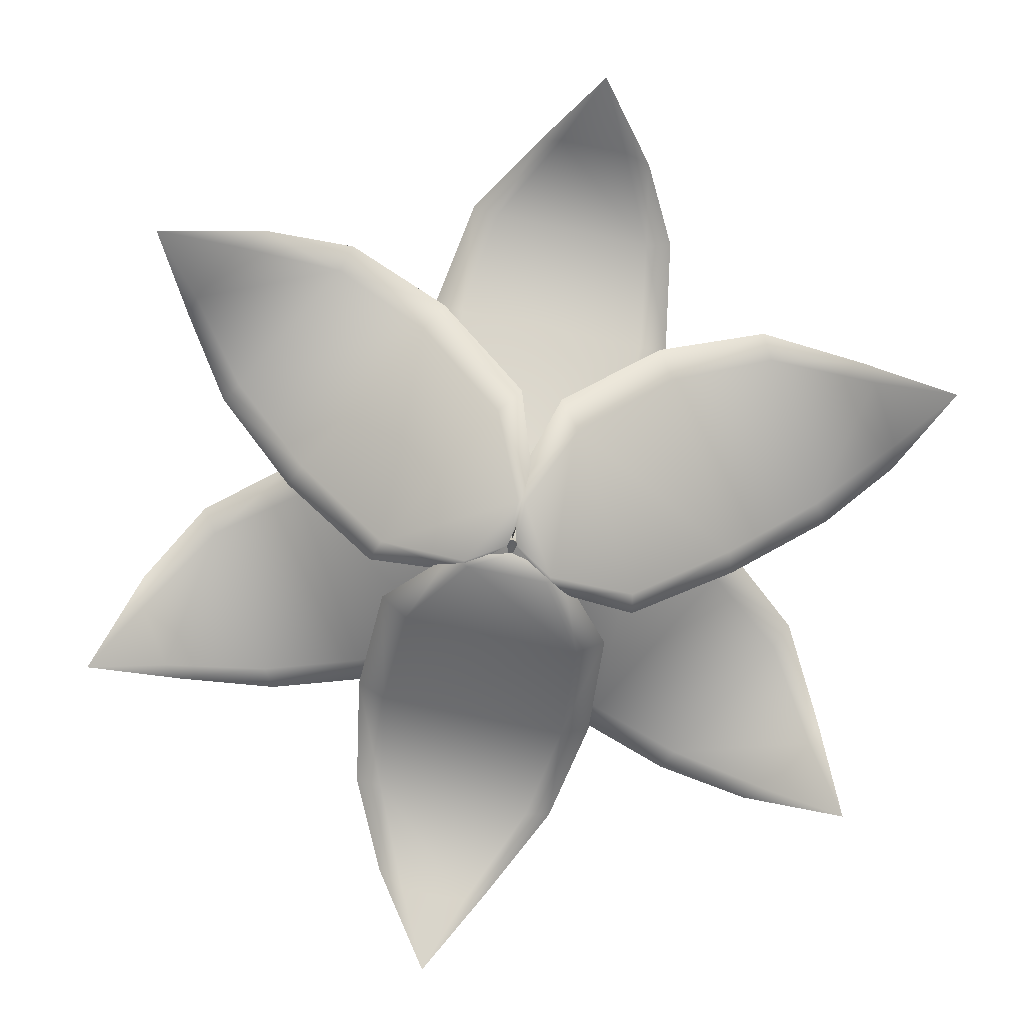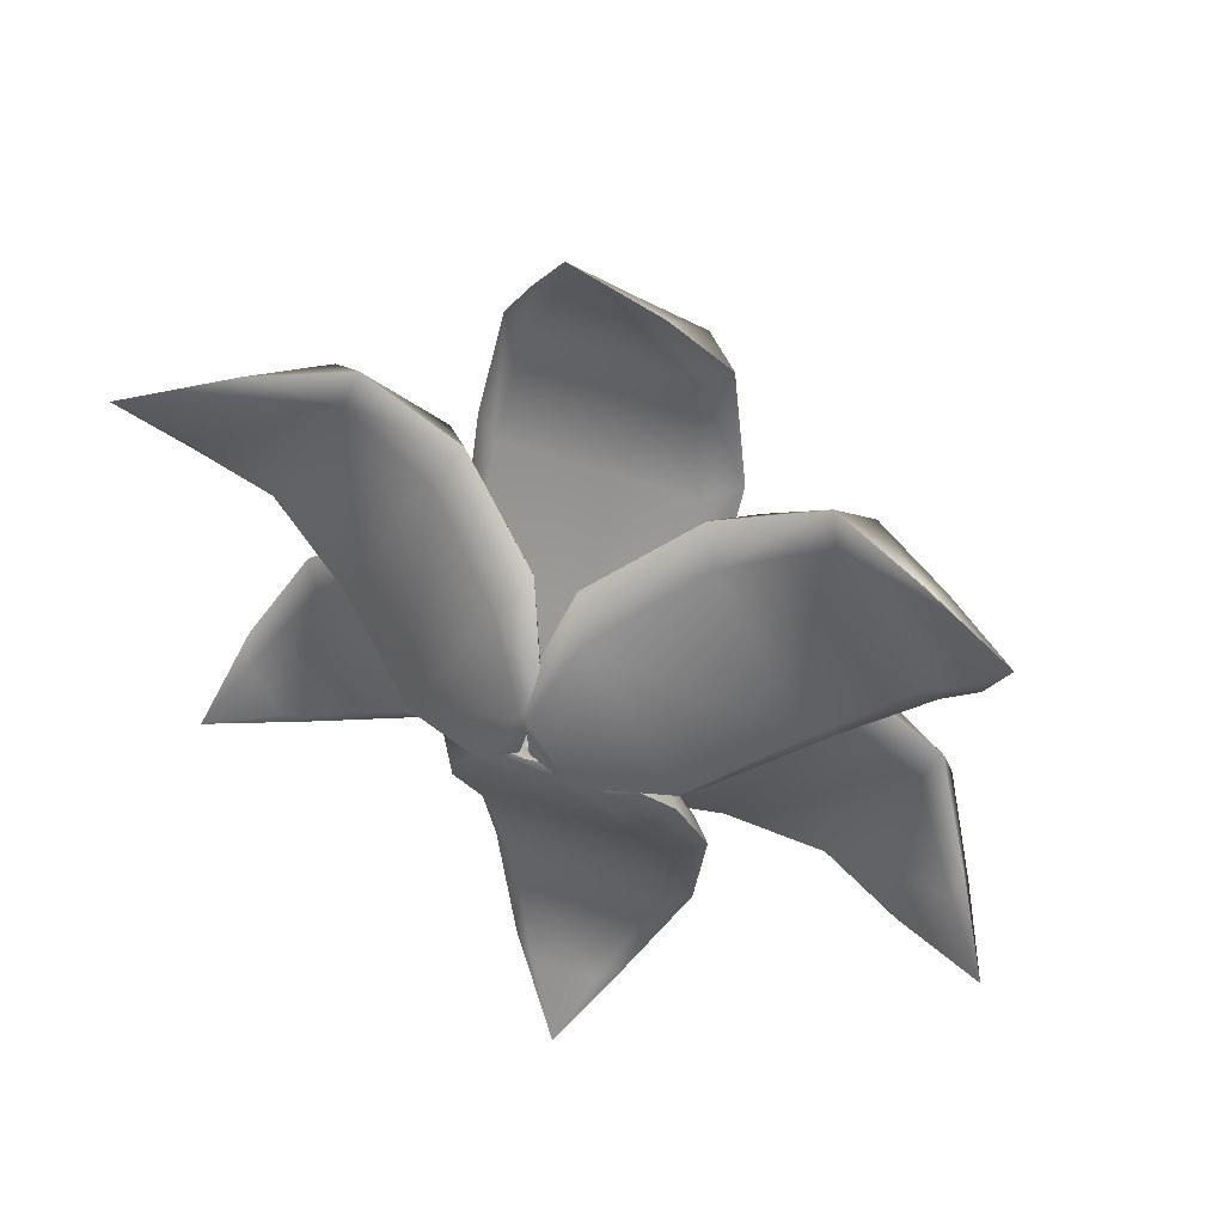
<metadata>
{"format":"obj","ext":"obj","renderer":"f3d","projection":"perspective","resolution":1024,"background":"white","views":[{"elev":-79.2,"azim":108.4,"up":"+Y"},{"elev":45.1,"azim":23.3,"up":"+Z"}]}
</metadata>
<code>
g puddle_DLC_flower_LOD0
v 0.00494 0.9419 -0.00209
v 0.003412 1.005 0.005649
v 0.01777 0.9419 -0.01203
v 0.02565 1.005 -0.01187
v 0.001419 1.09 0.004046
v 0.0156 0.9408 -0.02807
v 0.02711 1.09 -0.01649
v -0.00429 1.178 -0.01795
v 0.02194 1.003 -0.03996
v 0.000611 0.9397 -0.03417
v 0.01802 1.176 -0.03505
v -0.009535 1.224 -0.05096
v 0.02305 1.086 -0.04941
v 0.00347 1.223 -0.06066
v -0.01146 1.231 -0.07297
v 0.0147 1.17 -0.06233
v 0.001808 1.218 -0.07596
v -0.01146 1.231 -0.07297
v -0.01093 1.164 -0.07257
v -0.006754 1.083 -0.06213
v -0.003996 1.001 -0.05069
v -0.02624 1.001 -0.03338
v -0.01221 0.9397 -0.02424
v -0.03257 1.083 -0.04197
v -0.02254 1.003 -0.005267
v -0.01005 0.9408 -0.008195
v 0.00494 0.9419 -0.00209
v 0.003412 1.005 0.005649
v -0.02849 1.086 -0.009028
v 0.001419 1.09 0.004046
v -0.02997 1.172 -0.02813
v -0.00429 1.178 -0.01795
v -0.009535 1.224 -0.05096
v -0.03329 1.166 -0.05546
v -0.0242 1.22 -0.05656
v -0.01146 1.231 -0.07297
v -0.02586 1.215 -0.07186
v -0.01146 1.231 -0.07297
v -0.01286 1.214 -0.08156
v -0.01146 1.231 -0.07297
v -0.01146 1.231 -0.07297
v -0.006265 0.9699 -0.007261
v 0.0004356 0.97 0.004465
v -0.0003455 1.016 -0.01136
v 0.01066 1.017 0.009276
v -0.007444 1.074 -0.006156
v -0.000227 1.009 0.02854
v -0.005839 0.9664 0.01586
v 0.004286 1.075 0.01815
v -0.02979 1.123 0.006463
v -0.02212 1.001 0.02717
v -0.01882 0.9626 0.01553
v -0.008117 1.064 0.03963
v -0.02031 1.124 0.02781
v -0.04768 1.142 0.01993
v -0.03081 1.114 0.04588
v -0.04235 1.143 0.03232
v -0.05967 1.145 0.0325
v -0.03225 1.053 0.0368
v -0.03312 1 0.006536
v -0.02552 0.9625 0.003801
v -0.01924 0.9662 -0.007593
v -0.04398 1.051 0.01249
v -0.02224 1.008 -0.01273
v -0.006265 0.9699 -0.007261
v -0.0003455 1.016 -0.01136
v -0.03158 1.062 -0.008987
v -0.007444 1.074 -0.006156
v -0.05079 1.102 0.0426
v -0.06027 1.101 0.02124
v -0.04977 1.112 0.003177
v -0.02979 1.123 0.006463
v -0.06499 1.129 0.02816
v -0.059 1.135 0.01785
v -0.04768 1.142 0.01993
v -0.05967 1.145 0.0325
v -0.05967 1.145 0.0325
v -0.05967 1.129 0.04055
v -0.05967 1.145 0.0325
v -0.04835 1.136 0.04263
v -0.05967 1.145 0.0325
v -0.05967 1.145 0.0325
v 0.07131 1.149 0.03208
v 0.06538 1.162 0.04316
v 0.06111 1.155 0.02592
v 0.06514 1.122 0.0147
v 0.04664 1.132 0.003634
v 0.05003 1.158 0.03288
v 0.06538 1.162 0.04316
v 0.027 1.136 0.0155
v 0.02537 1.076 -0.01267
v 0.002056 1.079 0.0006576
v 0.0001424 1.014 -0.0004816
v 0.04809 1.071 0.0008502
v 0.04749 1.068 0.0277
v 0.02053 1.014 -0.01191
v 0.01002 0.9713 0.005397
v 0.0218 0.9713 -0.001197
v 0.04061 1.013 4.053e-05
v 0.0334 0.9713 0.005707
v 0.04029 1.012 0.02341
v 0.03322 0.9713 0.0192
v 0.02144 0.9713 0.0258
v 0.0199 1.013 0.03484
v 0.00984 0.9713 0.01889
v -0.000177 1.014 0.02289
v 0.01002 0.9713 0.005397
v 0.0001424 1.014 -0.0004816
v 0.02418 1.071 0.04103
v 0.001457 1.076 0.02751
v 0.002056 1.079 0.0006576
v 0.027 1.136 0.0155
v 0.02593 1.132 0.03843
v 0.05003 1.158 0.03288
v 0.04443 1.122 0.0495
v 0.04915 1.155 0.04601
v 0.06538 1.162 0.04316
v 0.06399 1.118 0.03764
v 0.05936 1.149 0.05217
v 0.06538 1.162 0.04316
v 0.07044 1.146 0.0452
v 0.06538 1.162 0.04316
v 0.06538 1.162 0.04316
v -0.04523 0.9866 0.01735
v -0.02883 0.9965 0.01678
v -0.09082 1.026 0.07187
v -0.0008913 0.9469 0.004067
v -0.06718 1.059 0.07458
v -0.09738 1.074 0.1583
v -0.07319 1.108 0.1742
v -0.001738 1.082 0.17
v -0.08161 1.088 0.2425
v -0.06019 1.1 0.2603
v -0.04093 1.047 0.3066
v -0.001774 1.052 0.08814
v 0.0002908 0.9824 0.02307
v 0.03056 0.9964 0.01775
v 0.04538 0.9821 0.01767
v 0.09188 1.027 0.07108
v 0.06501 1.055 0.0759
v 0.09723 1.077 0.1586
v 0.07362 1.106 0.1738
v 0.08309 1.087 0.2448
v 0.05918 1.101 0.2612
v 0.04968 1.049 0.3058
v -0.001399 1.081 0.2614
v 0.02812 1.05 0.3171
v 0 1.007 0.3663
v -0.02935 1.051 0.3172
v -0.0007124 1.042 0.3142
v 0.06273 1.071 0.2408
v 0.08309 1.087 0.2448
v 0.09723 1.077 0.1586
v 0.04968 1.049 0.3058
v 0.07417 1.052 0.1605
v 0.09188 1.027 0.07108
v 0.02849 1.032 0.3118
v 0 1.007 0.3663
v -0.02402 1.035 0.3112
v -0.04093 1.047 0.3066
v -0.06117 1.073 0.2414
v -0.08161 1.088 0.2425
v -0.07428 1.051 0.1604
v -0.09738 1.074 0.1583
v -0.09082 1.026 0.07187
v -0.06786 0.9953 0.07718
v -0.04523 0.9866 0.01735
v 0.0704 0.9977 0.07702
v 0.04538 0.9821 0.01767
v 0.03104 0.9595 0.02108
v -0.0008913 0.9469 0.004067
v -0.03147 0.9579 0.02098
v -0.03764 0.9478 -0.0305
v -0.02894 0.9608 -0.01658
v -0.1076 0.9832 -0.04272
v -0.003968 0.9298 0.001262
v -0.09818 1.016 -0.02089
v -0.1858 1.031 -0.005185
v -0.1875 1.065 0.02371
v -0.1481 1.039 0.0835
v -0.2508 1.045 0.05057
v -0.2555 1.057 0.07801
v -0.2859 1.004 0.1178
v -0.07721 1.009 0.04253
v -0.01983 0.9541 0.01179
v -9.513e-05 0.9597 0.03534
v 0.007385 0.9432 0.04814
v -0.01562 0.9844 0.1151
v -0.03323 1.012 0.09425
v -0.08873 1.034 0.1635
v -0.1137 1.063 0.1507
v -0.1705 1.044 0.1943
v -0.1966 1.058 0.1818
v -0.24 1.006 0.1959
v -0.2271 1.038 0.1295
v -0.2605 1.007 0.1829
v -0.3172 0.9612 0.1831
v -0.2893 1.008 0.1331
v -0.2725 0.9987 0.1565
v -0.1772 1.028 0.1747
v -0.1705 1.044 0.1943
v -0.08873 1.034 0.1635
v -0.24 1.006 0.1959
v -0.1019 1.009 0.1445
v -0.01562 0.9844 0.1151
v -0.2558 0.989 0.1806
v -0.3172 0.9612 0.1831
v -0.2815 0.9923 0.1348
v -0.2859 1.004 0.1178
v -0.2396 1.03 0.0677
v -0.2508 1.045 0.05057
v -0.176 1.008 0.01585
v -0.1858 1.031 -0.005185
v -0.1076 0.9832 -0.04272
v -0.1008 0.9524 -0.02017
v -0.03764 0.9478 -0.0305
v -0.03151 0.9548 0.09948
v 0.007385 0.9432 0.04814
v -0.002736 0.928 0.03742
v -0.003968 0.9298 0.001262
v -0.03391 0.9271 -0.01676
v 0.007592 0.9866 -0.04785
v -0.0001144 0.9965 -0.03335
v -0.01683 1.026 -0.1146
v -0.003077 0.9469 -0.002806
v -0.031 1.059 -0.09547
v -0.0884 1.074 -0.1635
v -0.1143 1.108 -0.1505
v -0.1464 1.082 -0.08651
v -0.1692 1.088 -0.1919
v -0.1953 1.1 -0.1823
v -0.245 1.047 -0.1887
v -0.07544 1.052 -0.0456
v -0.02012 0.9824 -0.01128
v -0.03065 0.9964 0.01759
v -0.038 0.9821 0.03046
v -0.1075 1.027 0.04403
v -0.09824 1.055 0.01835
v -0.186 1.077 0.004908
v -0.1874 1.106 -0.02316
v -0.2535 1.087 -0.05045
v -0.2558 1.101 -0.07933
v -0.2897 1.049 -0.1099
v -0.2257 1.081 -0.1319
v -0.2886 1.05 -0.1342
v -0.3172 1.007 -0.1831
v -0.26 1.051 -0.184
v -0.2718 1.042 -0.1577
v -0.2399 1.071 -0.06608
v -0.2535 1.087 -0.05045
v -0.186 1.077 0.004908
v -0.2897 1.049 -0.1099
v -0.1761 1.052 -0.01602
v -0.1075 1.027 0.04403
v -0.2843 1.032 -0.1312
v -0.3172 1.007 -0.1831
v -0.2575 1.035 -0.1764
v -0.245 1.047 -0.1887
v -0.1784 1.073 -0.1737
v -0.1692 1.088 -0.1919
v -0.1017 1.051 -0.1445
v -0.0884 1.074 -0.1635
v -0.01683 1.026 -0.1146
v -0.03291 0.9953 -0.09735
v 0.007592 0.9866 -0.04785
v -0.1019 0.9977 0.02245
v -0.038 0.9821 0.03046
v -0.03378 0.9595 0.01634
v -0.003077 0.9469 -0.002806
v -0.002435 0.9579 -0.03775
v -0.007592 0.9478 0.04785
v 0.0001144 0.9608 0.03335
v 0.01683 0.9832 0.1146
v 0.003077 0.9298 0.002806
v 0.031 1.016 0.09547
v 0.0884 1.031 0.1635
v 0.1143 1.065 0.1505
v 0.1464 1.039 0.08651
v 0.1692 1.045 0.1919
v 0.1953 1.057 0.1822
v 0.245 1.004 0.1887
v 0.07544 1.009 0.0456
v 0.02012 0.9541 0.01128
v 0.03065 0.9597 -0.01759
v 0.038 0.9432 -0.03046
v 0.1075 0.9844 -0.04403
v 0.09824 1.012 -0.01835
v 0.186 1.034 -0.004908
v 0.1874 1.063 0.02316
v 0.2535 1.044 0.05045
v 0.2557 1.058 0.07933
v 0.2896 1.006 0.1099
v 0.2257 1.038 0.1319
v 0.2886 1.007 0.1342
v 0.3172 0.9612 0.1831
v 0.26 1.008 0.184
v 0.2717 0.9987 0.1577
v 0.2399 1.028 0.06607
v 0.2535 1.044 0.05045
v 0.186 1.034 -0.004908
v 0.2896 1.006 0.1099
v 0.1761 1.009 0.01602
v 0.1075 0.9844 -0.04403
v 0.2843 0.989 0.1312
v 0.3172 0.9612 0.1831
v 0.2575 0.9923 0.1764
v 0.245 1.004 0.1887
v 0.1784 1.03 0.1736
v 0.1692 1.045 0.1919
v 0.1017 1.008 0.1445
v 0.0884 1.031 0.1635
v 0.01683 0.9832 0.1146
v 0.03291 0.9524 0.09735
v -0.007592 0.9478 0.04785
v 0.1019 0.9548 -0.02245
v 0.038 0.9432 -0.03046
v 0.03378 0.928 -0.01634
v 0.003077 0.9298 0.002806
v 0.002435 0.9271 0.03775
v 0.04523 0.9478 -0.01735
v 0.02883 0.9608 -0.01678
v 0.09082 0.9832 -0.07187
v 0.0008913 0.9298 -0.004067
v 0.06718 1.016 -0.07458
v 0.09738 1.031 -0.1583
v 0.07319 1.065 -0.1742
v 0.001738 1.039 -0.17
v 0.08161 1.045 -0.2425
v 0.06018 1.057 -0.2602
v 0.04092 1.004 -0.3066
v 0.001774 1.009 -0.08814
v -0.0002908 0.9541 -0.02307
v -0.03056 0.9597 -0.01775
v -0.04538 0.9432 -0.01767
v -0.09188 0.9844 -0.07108
v -0.06501 1.012 -0.0759
v -0.09723 1.034 -0.1586
v -0.07362 1.063 -0.1738
v -0.08308 1.044 -0.2448
v -0.05917 1.058 -0.2611
v -0.04968 1.006 -0.3058
v 0.001399 1.038 -0.2614
v -0.02812 1.007 -0.317
v 0 0.9612 -0.3663
v 0.02934 1.008 -0.3171
v 0.0007123 0.9987 -0.3142
v -0.06272 1.028 -0.2408
v -0.08308 1.044 -0.2448
v -0.09723 1.034 -0.1586
v -0.04968 1.006 -0.3058
v -0.07417 1.009 -0.1605
v -0.09188 0.9844 -0.07108
v -0.02849 0.989 -0.3118
v 0 0.9612 -0.3663
v 0.02402 0.9923 -0.3112
v 0.04092 1.004 -0.3066
v 0.06117 1.03 -0.2413
v 0.08161 1.045 -0.2425
v 0.07428 1.008 -0.1604
v 0.09738 1.031 -0.1583
v 0.09082 0.9832 -0.07187
v 0.06786 0.9524 -0.07718
v 0.04523 0.9478 -0.01735
v -0.0704 0.9548 -0.07702
v -0.04538 0.9432 -0.01767
v -0.03104 0.928 -0.02108
v 0.0008913 0.9298 -0.004067
v 0.03147 0.9271 -0.02098
v 0.03764 0.9866 0.0305
v 0.02894 0.9965 0.01658
v 0.1076 1.026 0.04272
v 0.003968 0.9469 -0.001262
v 0.09818 1.059 0.02089
v 0.1858 1.074 0.005185
v 0.1875 1.108 -0.02371
v 0.1481 1.082 -0.0835
v 0.2508 1.088 -0.05057
v 0.2555 1.1 -0.07801
v 0.286 1.047 -0.1178
v 0.07721 1.052 -0.04253
v 0.01983 0.9824 -0.01179
v 9.513e-05 0.9964 -0.03534
v -0.007385 0.9821 -0.04814
v 0.01562 1.027 -0.1151
v 0.03323 1.055 -0.09425
v 0.08873 1.077 -0.1635
v 0.1137 1.106 -0.1507
v 0.1705 1.087 -0.1944
v 0.1966 1.101 -0.1818
v 0.24 1.049 -0.1959
v 0.2271 1.081 -0.1295
v 0.2605 1.05 -0.1829
v 0.3172 1.007 -0.1831
v 0.2893 1.051 -0.1332
v 0.2725 1.042 -0.1565
v 0.1772 1.071 -0.1747
v 0.1705 1.087 -0.1944
v 0.08873 1.077 -0.1635
v 0.24 1.049 -0.1959
v 0.1019 1.052 -0.1445
v 0.01562 1.027 -0.1151
v 0.2558 1.032 -0.1806
v 0.3172 1.007 -0.1831
v 0.2815 1.035 -0.1348
v 0.286 1.047 -0.1178
v 0.2396 1.073 -0.0677
v 0.2508 1.088 -0.05057
v 0.176 1.051 -0.01585
v 0.1858 1.074 0.005185
v 0.1076 1.026 0.04272
v 0.1008 0.9953 0.02017
v 0.03764 0.9866 0.0305
v 0.03151 0.9977 -0.09948
v -0.007385 0.9821 -0.04814
v 0.002736 0.9595 -0.03742
v 0.003968 0.9469 -0.001262
v 0.03391 0.9579 0.01676
g puddle_DLC_flower_LOD0_0
f 3 2 1
f 3 4 2
f 4 5 2
f 6 4 3
f 4 7 5
f 7 8 5
f 6 9 4
f 10 9 6
f 7 11 8
f 11 12 8
f 13 7 4
f 13 4 9
f 13 11 7
f 11 14 12
f 14 15 12
f 16 14 11
f 13 16 11
f 16 17 14
f 17 18 14
f 19 16 13
f 19 17 16
f 20 13 9
f 19 13 20
f 10 21 9
f 20 9 21
f 22 21 10
f 22 10 23
f 24 20 21
f 24 21 22
f 25 22 23
f 25 24 22
f 25 23 26
f 27 25 26
f 27 28 25
f 28 29 25
f 25 29 24
f 28 30 29
f 30 31 29
f 31 24 29
f 30 32 31
f 33 31 32
f 34 20 24
f 31 34 24
f 34 19 20
f 33 35 31
f 35 34 31
f 33 36 35
f 35 37 34
f 37 19 34
f 35 38 37
f 37 39 19
f 37 40 39
f 19 39 17
f 39 41 17
f 44 43 42
f 44 45 43
f 46 45 44
f 43 45 47
f 43 47 48
f 46 49 45
f 50 49 46
f 48 47 51
f 48 51 52
f 45 53 47
f 45 49 53
f 50 54 49
f 55 54 50
f 49 54 56
f 49 56 53
f 55 57 54
f 57 56 54
f 55 58 57
f 47 53 59
f 47 59 51
f 52 51 60
f 52 60 61
f 60 62 61
f 51 63 60
f 51 59 63
f 60 64 62
f 63 64 60
f 64 65 62
f 64 66 65
f 67 66 64
f 63 67 64
f 67 68 66
f 53 69 59
f 53 56 69
f 59 70 63
f 70 67 63
f 59 69 70
f 71 68 67
f 70 71 67
f 71 72 68
f 69 73 70
f 73 71 70
f 74 72 71
f 73 74 71
f 74 75 72
f 74 76 75
f 73 77 74
f 69 78 73
f 56 78 69
f 78 79 73
f 56 80 78
f 80 81 78
f 57 80 56
f 57 82 80
f 85 84 83
f 85 83 86
f 85 86 87
f 88 85 87
f 88 89 85
f 88 87 90
f 90 87 91
f 90 91 92
f 93 92 91
f 87 94 91
f 87 86 94
f 86 95 94
f 93 91 96
f 96 91 94
f 97 93 96
f 97 96 98
f 96 94 99
f 98 96 99
f 99 94 95
f 98 99 100
f 100 99 101
f 99 95 101
f 100 101 102
f 101 103 102
f 101 104 103
f 95 104 101
f 104 105 103
f 104 106 105
f 106 107 105
f 106 108 107
f 109 106 104
f 95 109 104
f 110 108 106
f 109 110 106
f 110 111 108
f 110 112 111
f 110 113 112
f 109 113 110
f 113 114 112
f 95 115 109
f 109 115 113
f 113 116 114
f 115 116 113
f 116 117 114
f 95 118 115
f 86 118 95
f 83 118 86
f 115 119 116
f 118 119 115
f 119 120 116
f 83 121 118
f 118 121 119
f 83 122 121
f 121 123 119
f 126 125 124
f 125 127 124
f 126 128 125
f 129 128 126
f 129 130 128
f 131 128 130
f 132 130 129
f 132 133 130
f 131 130 133
f 134 133 132
f 135 125 128
f 131 135 128
f 136 127 125
f 135 136 125
f 137 127 136
f 137 136 135
f 138 127 137
f 137 139 138
f 137 135 140
f 137 140 139
f 140 135 131
f 140 141 139
f 140 142 141
f 140 131 142
f 142 143 141
f 142 144 143
f 131 144 142
f 144 145 143
f 131 146 144
f 131 133 146
f 144 147 145
f 146 147 144
f 147 148 145
f 146 133 149
f 134 149 133
f 134 148 149
f 146 150 147
f 146 149 150
f 147 150 148
f 150 149 148
f 153 152 151
f 154 151 152
f 153 151 155
f 156 153 155
f 154 157 151
f 154 158 157
f 157 158 159
f 151 157 159
f 159 158 160
f 151 159 161
f 161 159 160
f 155 151 161
f 161 160 162
f 163 161 162
f 155 161 163
f 163 162 164
f 163 164 165
f 163 165 166
f 166 155 163
f 166 165 167
f 156 155 168
f 166 168 155
f 169 156 168
f 169 168 170
f 170 168 166
f 170 171 169
f 166 167 172
f 167 171 172
f 170 166 172
f 170 172 171
f 175 174 173
f 174 176 173
f 175 177 174
f 178 177 175
f 178 179 177
f 180 177 179
f 181 179 178
f 181 182 179
f 180 179 182
f 183 182 181
f 184 174 177
f 180 184 177
f 185 176 174
f 184 185 174
f 186 176 185
f 186 185 184
f 187 176 186
f 186 188 187
f 186 184 189
f 186 189 188
f 189 184 180
f 189 190 188
f 189 191 190
f 189 180 191
f 191 192 190
f 191 193 192
f 180 193 191
f 193 194 192
f 180 195 193
f 180 182 195
f 193 196 194
f 195 196 193
f 196 197 194
f 195 182 198
f 183 198 182
f 183 197 198
f 195 199 196
f 195 198 199
f 196 199 197
f 199 198 197
f 202 201 200
f 203 200 201
f 202 200 204
f 205 202 204
f 203 206 200
f 203 207 206
f 206 207 208
f 200 206 208
f 208 207 209
f 200 208 210
f 210 208 209
f 204 200 210
f 210 209 211
f 212 210 211
f 204 210 212
f 212 211 213
f 212 213 214
f 212 214 215
f 215 204 212
f 215 214 216
f 205 204 217
f 215 217 204
f 218 205 217
f 218 217 219
f 219 217 215
f 219 220 218
f 215 216 221
f 216 220 221
f 219 215 221
f 219 221 220
f 224 223 222
f 223 225 222
f 224 226 223
f 227 226 224
f 227 228 226
f 229 226 228
f 230 228 227
f 230 231 228
f 229 228 231
f 232 231 230
f 233 223 226
f 229 233 226
f 234 225 223
f 233 234 223
f 235 225 234
f 235 234 233
f 236 225 235
f 235 237 236
f 235 233 238
f 235 238 237
f 238 233 229
f 238 239 237
f 238 240 239
f 238 229 240
f 240 241 239
f 240 242 241
f 229 242 240
f 242 243 241
f 229 244 242
f 229 231 244
f 242 245 243
f 244 245 242
f 245 246 243
f 244 231 247
f 232 247 231
f 232 246 247
f 244 248 245
f 244 247 248
f 245 248 246
f 248 247 246
f 251 250 249
f 252 249 250
f 251 249 253
f 254 251 253
f 252 255 249
f 252 256 255
f 255 256 257
f 249 255 257
f 257 256 258
f 249 257 259
f 259 257 258
f 253 249 259
f 259 258 260
f 261 259 260
f 253 259 261
f 261 260 262
f 261 262 263
f 261 263 264
f 264 253 261
f 264 263 265
f 254 253 266
f 264 266 253
f 267 254 266
f 267 266 268
f 268 266 264
f 268 269 267
f 264 265 270
f 265 269 270
f 268 264 270
f 268 270 269
f 273 272 271
f 272 274 271
f 273 275 272
f 276 275 273
f 276 277 275
f 278 275 277
f 279 277 276
f 279 280 277
f 278 277 280
f 281 280 279
f 282 272 275
f 278 282 275
f 283 274 272
f 282 283 272
f 284 274 283
f 284 283 282
f 285 274 284
f 284 286 285
f 284 282 287
f 284 287 286
f 287 282 278
f 287 288 286
f 287 289 288
f 287 278 289
f 289 290 288
f 289 291 290
f 278 291 289
f 291 292 290
f 278 293 291
f 278 280 293
f 291 294 292
f 293 294 291
f 294 295 292
f 293 280 296
f 281 296 280
f 281 295 296
f 293 297 294
f 293 296 297
f 294 297 295
f 297 296 295
f 300 299 298
f 301 298 299
f 300 298 302
f 303 300 302
f 301 304 298
f 301 305 304
f 304 305 306
f 298 304 306
f 306 305 307
f 298 306 308
f 308 306 307
f 302 298 308
f 308 307 309
f 310 308 309
f 302 308 310
f 310 309 311
f 310 311 312
f 310 312 313
f 313 302 310
f 313 312 314
f 303 302 315
f 313 315 302
f 316 303 315
f 316 315 317
f 317 315 313
f 317 318 316
f 313 314 319
f 314 318 319
f 317 313 319
f 317 319 318
f 322 321 320
f 321 323 320
f 322 324 321
f 325 324 322
f 325 326 324
f 327 324 326
f 328 326 325
f 328 329 326
f 327 326 329
f 330 329 328
f 331 321 324
f 327 331 324
f 332 323 321
f 331 332 321
f 333 323 332
f 333 332 331
f 334 323 333
f 333 335 334
f 333 331 336
f 333 336 335
f 336 331 327
f 336 337 335
f 336 338 337
f 336 327 338
f 338 339 337
f 338 340 339
f 327 340 338
f 340 341 339
f 327 342 340
f 327 329 342
f 340 343 341
f 342 343 340
f 343 344 341
f 342 329 345
f 330 345 329
f 330 344 345
f 342 346 343
f 342 345 346
f 343 346 344
f 346 345 344
f 349 348 347
f 350 347 348
f 349 347 351
f 352 349 351
f 350 353 347
f 350 354 353
f 353 354 355
f 347 353 355
f 355 354 356
f 347 355 357
f 357 355 356
f 351 347 357
f 357 356 358
f 359 357 358
f 351 357 359
f 359 358 360
f 359 360 361
f 359 361 362
f 362 351 359
f 362 361 363
f 352 351 364
f 362 364 351
f 365 352 364
f 365 364 366
f 366 364 362
f 366 367 365
f 362 363 368
f 363 367 368
f 366 362 368
f 366 368 367
f 371 370 369
f 370 372 369
f 371 373 370
f 374 373 371
f 374 375 373
f 376 373 375
f 377 375 374
f 377 378 375
f 376 375 378
f 379 378 377
f 380 370 373
f 376 380 373
f 381 372 370
f 380 381 370
f 382 372 381
f 382 381 380
f 383 372 382
f 382 384 383
f 382 380 385
f 382 385 384
f 385 380 376
f 385 386 384
f 385 387 386
f 385 376 387
f 387 388 386
f 387 389 388
f 376 389 387
f 389 390 388
f 376 391 389
f 376 378 391
f 389 392 390
f 391 392 389
f 392 393 390
f 391 378 394
f 379 394 378
f 379 393 394
f 391 395 392
f 391 394 395
f 392 395 393
f 395 394 393
f 398 397 396
f 399 396 397
f 398 396 400
f 401 398 400
f 399 402 396
f 399 403 402
f 402 403 404
f 396 402 404
f 404 403 405
f 396 404 406
f 406 404 405
f 400 396 406
f 406 405 407
f 408 406 407
f 400 406 408
f 408 407 409
f 408 409 410
f 408 410 411
f 411 400 408
f 411 410 412
f 401 400 413
f 411 413 400
f 414 401 413
f 414 413 415
f 415 413 411
f 415 416 414
f 411 412 417
f 412 416 417
f 415 411 417
f 415 417 416

</code>
